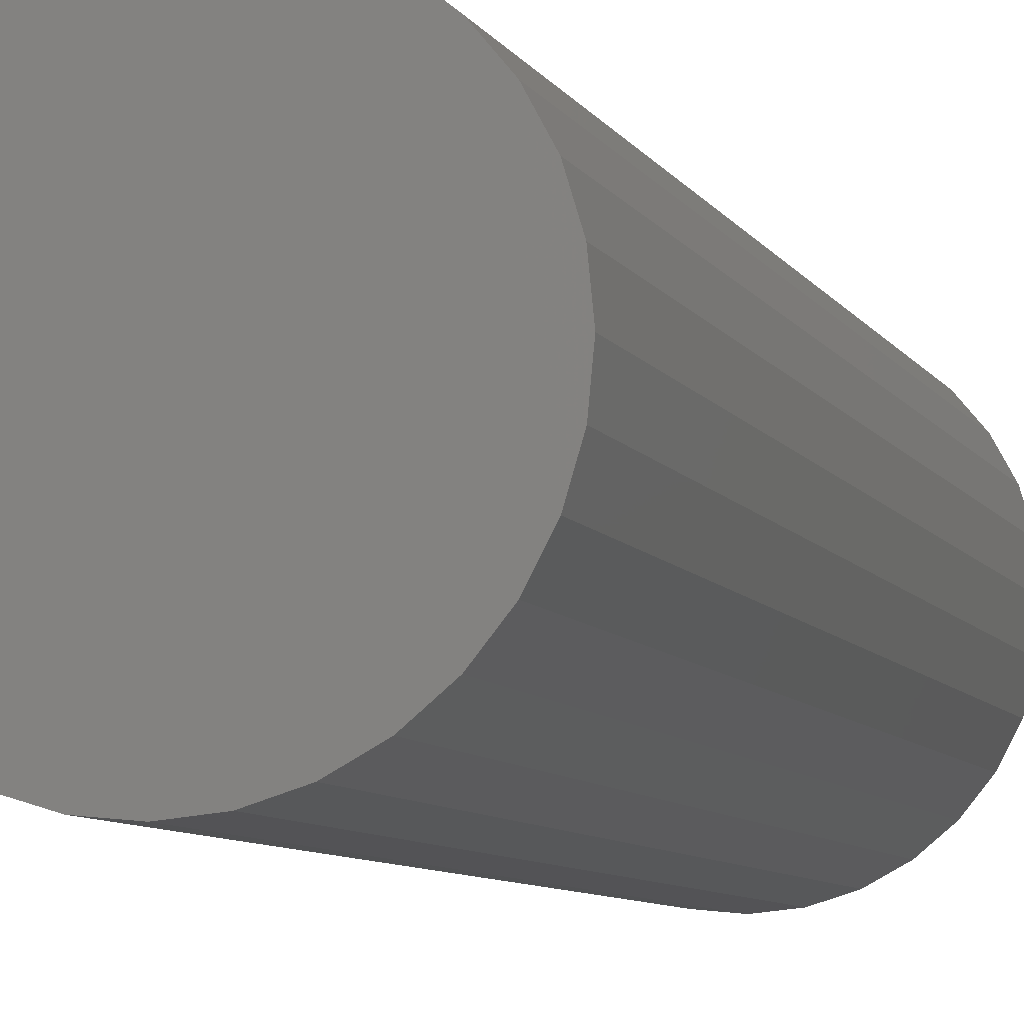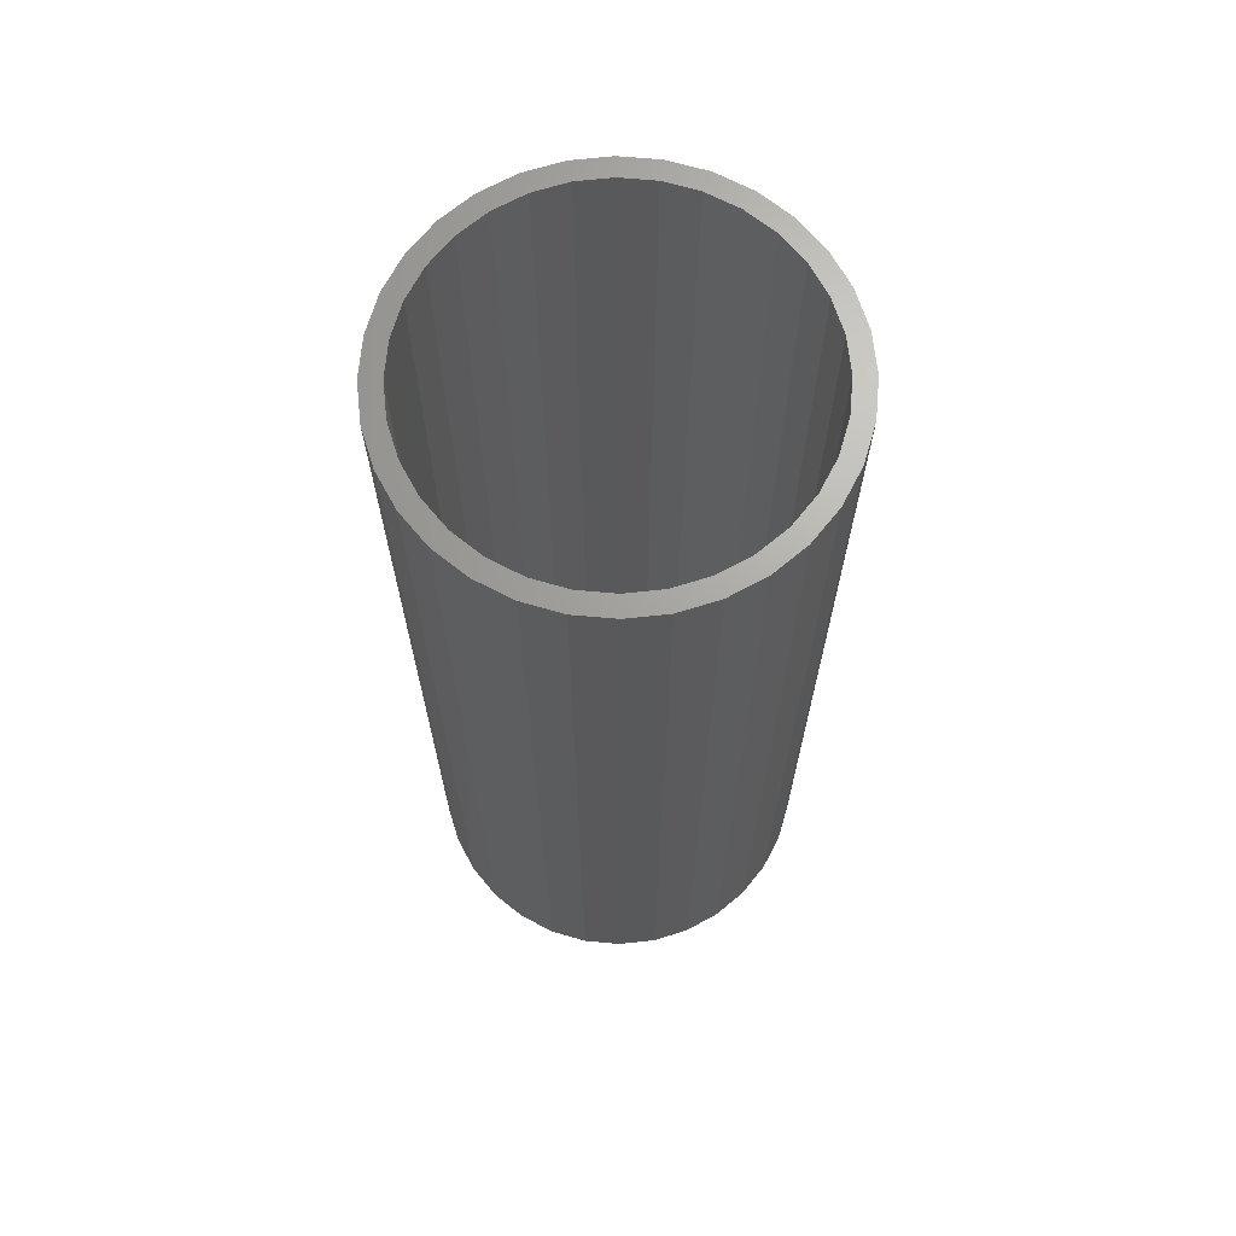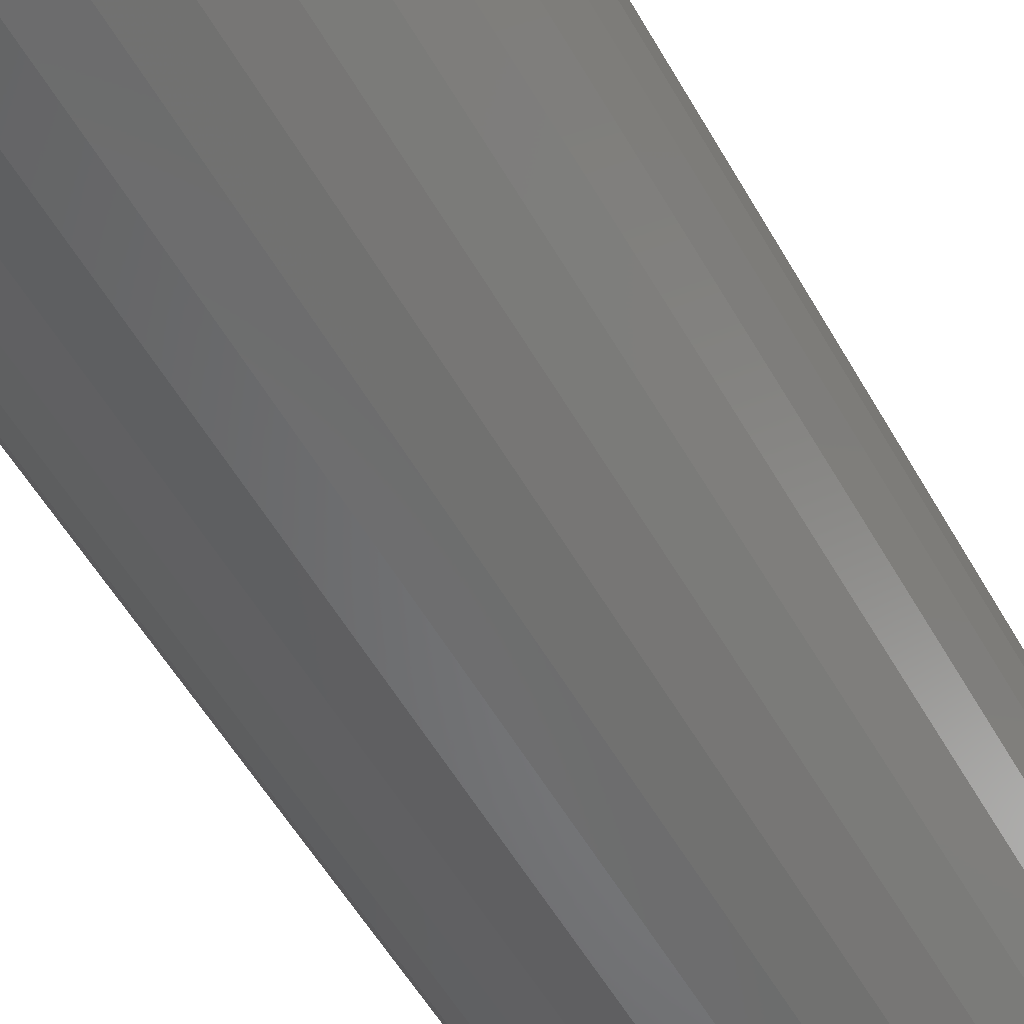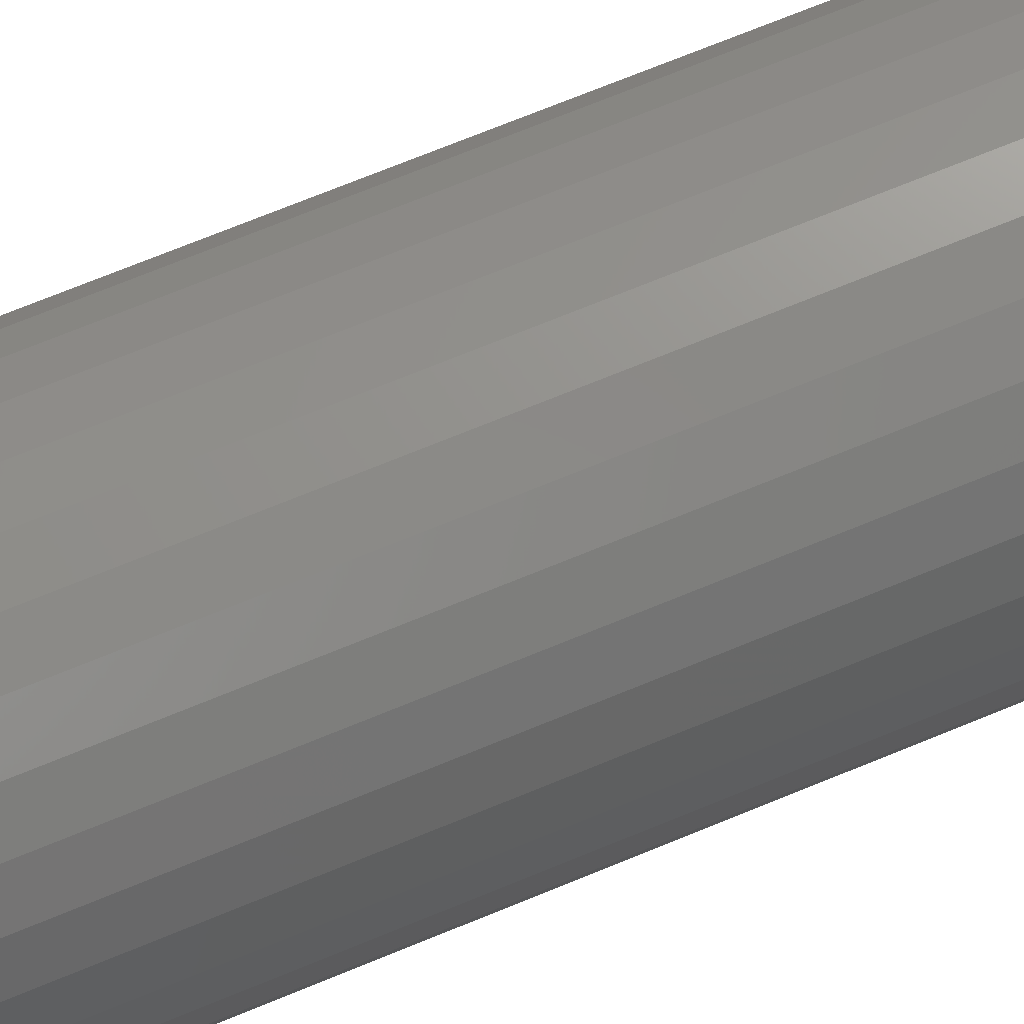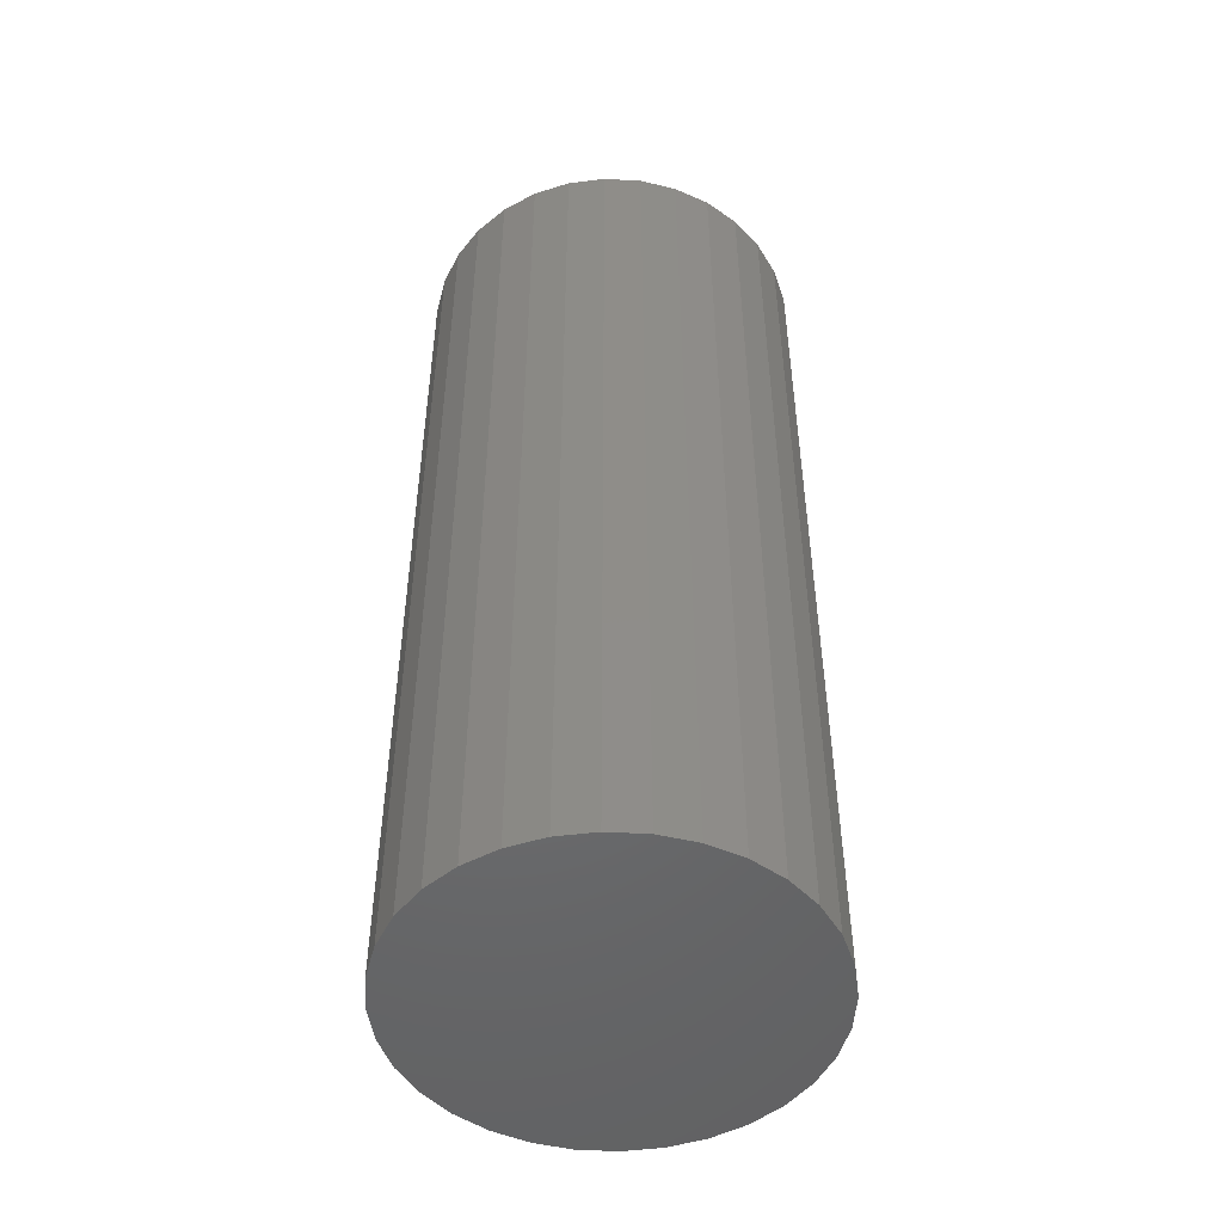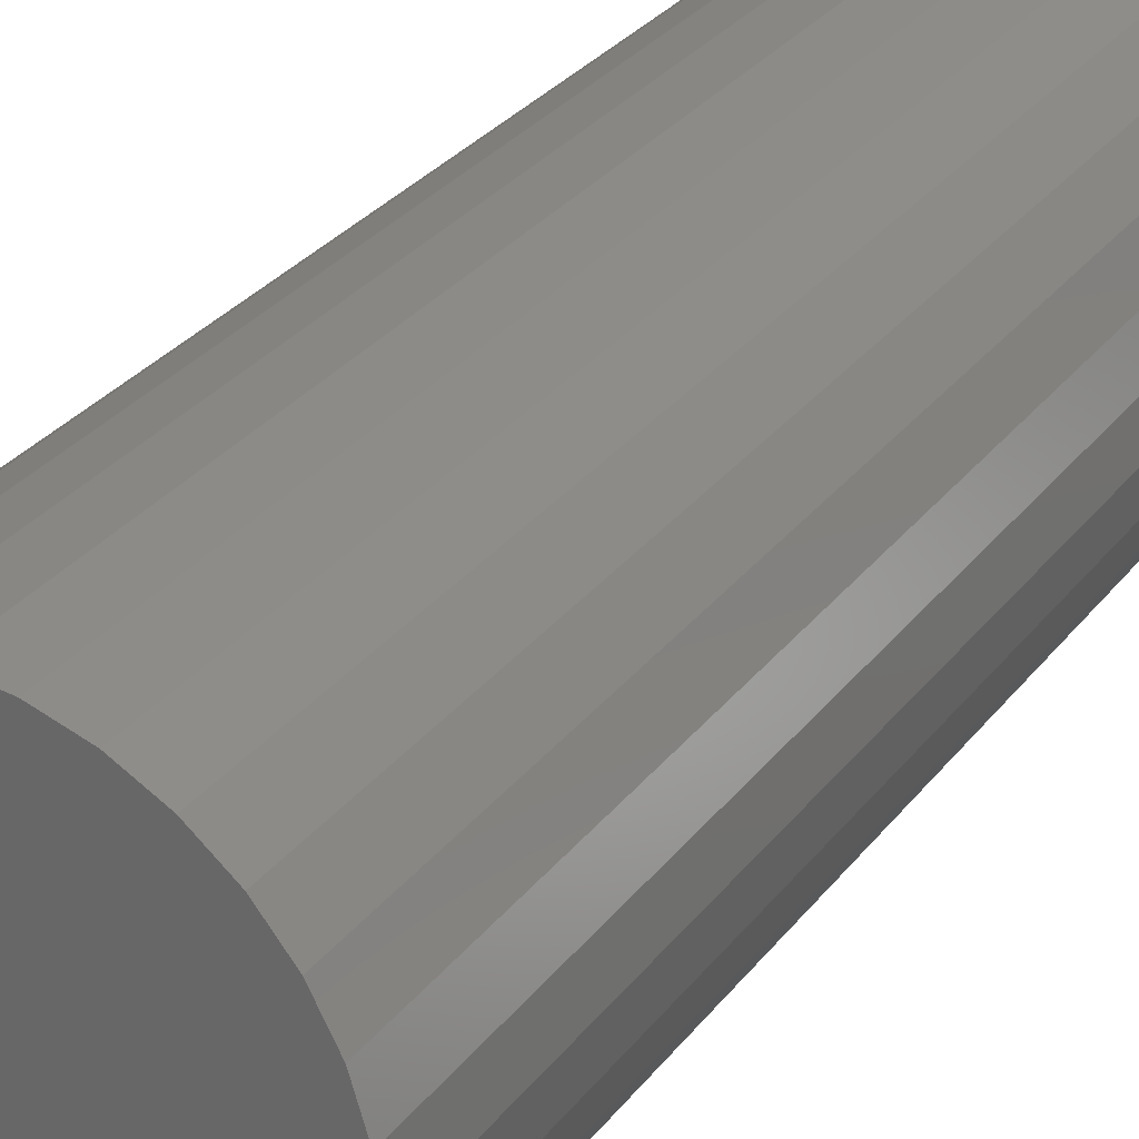
<metadata>
{"format":"stl","ext":"stl","renderer":"f3d","projection":"perspective","resolution":1024,"background":"white","views":[{"elev":-8.2,"azim":-161.5,"up":"+Y"},{"elev":67.8,"azim":-11.8,"up":"+Z"},{"elev":-55.0,"azim":-150.8,"up":"+Y"},{"elev":75.8,"azim":68.1,"up":"+Y"},{"elev":-49.4,"azim":-65.3,"up":"+Z"},{"elev":29.8,"azim":-149.8,"up":"+Y"}]}
</metadata>
<code>
# stl→obj: 128 verts, 252 faces
v 0.002796 0.141 0.75
v 0.002796 0.1566 0.75
v -0.02749 0.1536 0.75
v -0.05662 0.1448 0.75
v -0.02445 0.1383 0.75
v -0.08346 0.1304 0.75
v -0.05064 0.1303 0.75
v -0.07478 0.1174 0.75
v -0.107 0.1111 0.75
v -0.07478 -0.1148 0.75
v -0.08346 -0.1278 0.75
v -0.05064 -0.1277 0.75
v -0.02445 -0.1356 0.75
v -0.05662 -0.1421 0.75
v 0.002796 -0.1383 0.75
v -0.02749 -0.151 0.75
v 0.002796 -0.1539 0.75
v 0.03309 0.1536 0.75
v 0.06221 0.1448 0.75
v 0.03004 0.1383 0.75
v 0.05623 0.1303 0.75
v 0.08906 -0.1278 0.75
v 0.1126 -0.1085 0.75
v 0.08037 -0.1148 0.75
v 0.05623 -0.1277 0.75
v 0.03004 -0.1356 0.75
v 0.06221 -0.1421 0.75
v 0.03309 -0.151 0.75
v -0.107 -0.1085 0.75
v -0.09594 -0.09742 0.75
v -0.1263 -0.08494 0.75
v -0.1133 -0.07626 0.75
v -0.1406 -0.0581 0.75
v -0.1262 -0.05212 0.75
v -0.1495 -0.02897 0.75
v -0.1342 -0.02593 0.75
v -0.1525 0.001316 0.75
v -0.1368 0.001316 0.75
v -0.1495 0.03161 0.75
v -0.1342 0.02856 0.75
v -0.1406 0.06073 0.75
v -0.1262 0.05475 0.75
v -0.1263 0.08758 0.75
v -0.1133 0.07889 0.75
v -0.09594 0.1001 0.75
v 0.08906 0.1304 0.75
v 0.08037 0.1174 0.75
v 0.1126 0.1111 0.75
v 0.1015 0.1001 0.75
v 0.1319 0.08758 0.75
v 0.1189 0.07889 0.75
v 0.1462 0.06073 0.75
v 0.1318 0.05475 0.75
v 0.1551 0.03161 0.75
v 0.1398 0.02856 0.75
v 0.1581 0.001316 0.75
v 0.1424 0.001316 0.75
v 0.1551 -0.02897 0.75
v 0.1398 -0.02593 0.75
v 0.1462 -0.0581 0.75
v 0.1318 -0.05212 0.75
v 0.1319 -0.08494 0.75
v 0.1189 -0.07626 0.75
v 0.1015 -0.09742 0.75
v 0.002796 -0.1383 0.007812
v 0.03004 -0.1356 0.007812
v 0.05623 -0.1277 0.007812
v 0.08037 -0.1148 0.007812
v 0.1015 -0.09742 0.007812
v 0.1189 -0.07626 0.007812
v 0.1318 -0.05212 0.007812
v 0.1398 -0.02593 0.007812
v 0.1424 0.001316 0.007812
v -0.02445 -0.1356 0.007812
v -0.05064 -0.1277 0.007812
v -0.07478 -0.1148 0.007812
v -0.09594 -0.09742 0.007812
v -0.1133 -0.07626 0.007812
v -0.1262 -0.05212 0.007812
v -0.1342 -0.02593 0.007812
v -0.1368 0.001316 0.007812
v 0.002796 0.141 0.007812
v -0.02445 0.1383 0.007812
v -0.05064 0.1303 0.007812
v -0.07478 0.1174 0.007812
v -0.09594 0.1001 0.007812
v -0.1133 0.07889 0.007812
v -0.1262 0.05475 0.007812
v -0.1342 0.02856 0.007812
v 0.03004 0.1383 0.007812
v 0.05623 0.1303 0.007812
v 0.08037 0.1174 0.007812
v 0.1015 0.1001 0.007812
v 0.1189 0.07889 0.007812
v 0.1318 0.05475 0.007812
v 0.1398 0.02856 0.007812
v 0.1581 0.001316 -0.007812
v 0.1551 -0.02897 -0.007812
v 0.1462 -0.0581 -0.007812
v 0.1319 -0.08494 -0.007812
v 0.1126 -0.1085 -0.007812
v 0.08906 -0.1278 -0.007812
v 0.06221 -0.1421 -0.007812
v 0.03309 -0.151 -0.007812
v 0.002796 -0.1539 -0.007812
v -0.02749 -0.151 -0.007812
v -0.05662 -0.1421 -0.007812
v -0.08346 -0.1278 -0.007812
v -0.107 -0.1085 -0.007812
v -0.1263 -0.08494 -0.007812
v -0.1406 -0.0581 -0.007812
v -0.1495 -0.02897 -0.007812
v -0.1525 0.001316 -0.007812
v -0.1495 0.03161 -0.007812
v -0.1406 0.06073 -0.007812
v -0.1263 0.08758 -0.007812
v -0.107 0.1111 -0.007812
v -0.08346 0.1304 -0.007812
v -0.05662 0.1448 -0.007812
v -0.02749 0.1536 -0.007812
v 0.002796 0.1566 -0.007812
v 0.03309 0.1536 -0.007812
v 0.06221 0.1448 -0.007812
v 0.08906 0.1304 -0.007812
v 0.1126 0.1111 -0.007812
v 0.1319 0.08758 -0.007812
v 0.1462 0.06073 -0.007812
v 0.1551 0.03161 -0.007812
f 1 2 3
f 1 3 4
f 5 1 4
f 4 6 5
f 5 6 7
f 8 7 6
f 6 9 8
f 10 11 12
f 13 12 11
f 11 14 13
f 14 15 13
f 15 14 16
f 15 16 17
f 18 2 1
f 1 19 18
f 19 1 20
f 19 20 21
f 22 23 24
f 22 24 25
f 22 25 26
f 22 26 27
f 27 26 15
f 28 27 15
f 15 17 28
f 11 10 29
f 29 10 30
f 29 30 31
f 31 30 32
f 31 32 33
f 33 32 34
f 33 34 35
f 35 34 36
f 35 36 37
f 37 36 38
f 37 38 39
f 39 38 40
f 39 40 41
f 41 40 42
f 41 42 43
f 43 42 44
f 43 44 9
f 9 44 45
f 9 45 8
f 19 21 46
f 46 21 47
f 46 47 48
f 48 47 49
f 48 49 50
f 50 49 51
f 50 51 52
f 52 51 53
f 52 53 54
f 54 53 55
f 54 55 56
f 56 55 57
f 56 57 58
f 58 57 59
f 58 59 60
f 60 59 61
f 60 61 62
f 62 61 63
f 62 63 23
f 23 63 64
f 23 64 24
f 65 26 66
f 66 26 25
f 66 25 67
f 67 25 24
f 67 24 68
f 68 24 64
f 68 64 69
f 69 64 63
f 69 63 70
f 70 63 61
f 70 61 71
f 71 61 59
f 71 59 72
f 72 59 57
f 72 57 73
f 26 65 15
f 15 65 74
f 15 74 13
f 13 74 75
f 13 75 12
f 12 75 76
f 12 76 10
f 10 76 77
f 10 77 30
f 30 77 78
f 30 78 32
f 32 78 79
f 32 79 34
f 34 79 80
f 34 80 36
f 36 80 81
f 36 81 38
f 82 5 83
f 83 5 7
f 83 7 84
f 84 7 8
f 84 8 85
f 85 8 45
f 85 45 86
f 86 45 44
f 86 44 87
f 87 44 42
f 87 42 88
f 88 42 40
f 88 40 89
f 89 40 38
f 89 38 81
f 5 82 1
f 1 82 90
f 1 90 20
f 20 90 91
f 20 91 21
f 21 91 92
f 21 92 47
f 47 92 93
f 47 93 49
f 49 93 94
f 49 94 51
f 51 94 95
f 51 95 53
f 53 95 96
f 53 96 55
f 55 96 73
f 55 73 57
f 97 56 98
f 98 56 58
f 98 58 99
f 99 58 60
f 99 60 100
f 100 60 62
f 100 62 101
f 101 62 23
f 101 23 102
f 102 23 22
f 102 22 103
f 103 22 27
f 103 27 104
f 104 27 28
f 104 28 105
f 105 28 17
f 105 17 106
f 106 17 16
f 106 16 107
f 107 16 14
f 107 14 108
f 108 14 11
f 108 11 109
f 109 11 29
f 109 29 110
f 110 29 31
f 110 31 111
f 111 31 33
f 111 33 112
f 112 33 35
f 112 35 113
f 113 35 37
f 113 37 114
f 114 37 39
f 114 39 115
f 115 39 41
f 115 41 116
f 116 41 43
f 116 43 117
f 117 43 9
f 117 9 118
f 118 9 6
f 118 6 119
f 119 6 4
f 119 4 120
f 120 4 3
f 120 3 121
f 121 3 2
f 121 2 122
f 122 2 18
f 122 18 123
f 123 18 19
f 123 19 124
f 124 19 46
f 124 46 125
f 125 46 48
f 125 48 126
f 126 48 50
f 126 50 127
f 127 50 52
f 127 52 128
f 128 52 54
f 128 54 97
f 97 54 56
f 121 122 120
f 119 120 122
f 123 119 122
f 104 106 103
f 105 106 104
f 106 107 103
f 103 107 108
f 103 108 102
f 102 108 109
f 102 109 101
f 101 109 110
f 101 110 100
f 100 110 111
f 100 111 99
f 99 111 112
f 99 112 98
f 98 112 113
f 98 113 97
f 97 113 114
f 97 114 128
f 128 114 115
f 128 115 127
f 127 115 116
f 127 116 126
f 126 116 117
f 126 117 125
f 125 117 118
f 125 118 124
f 124 118 119
f 124 119 123
f 83 90 82
f 90 83 84
f 90 84 91
f 67 74 66
f 66 74 65
f 91 84 92
f 92 84 85
f 92 85 93
f 93 85 86
f 93 86 94
f 94 86 87
f 94 87 95
f 95 87 88
f 95 88 96
f 96 88 89
f 96 89 73
f 73 89 81
f 73 81 72
f 72 81 80
f 72 80 71
f 71 80 79
f 71 79 70
f 70 79 78
f 70 78 69
f 69 78 77
f 69 77 68
f 68 77 76
f 68 76 67
f 67 76 75
f 67 75 74

</code>
